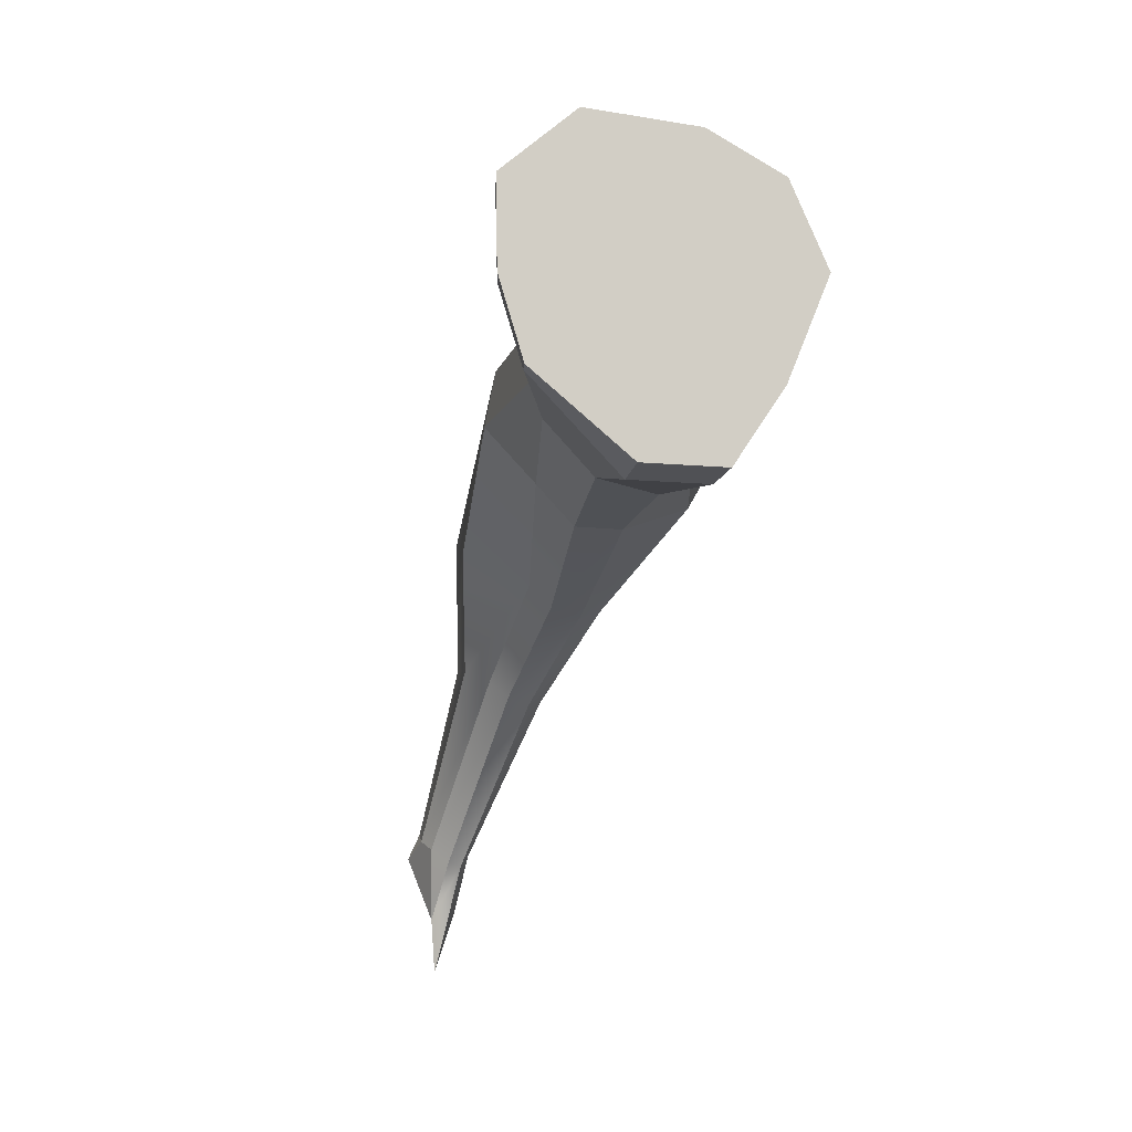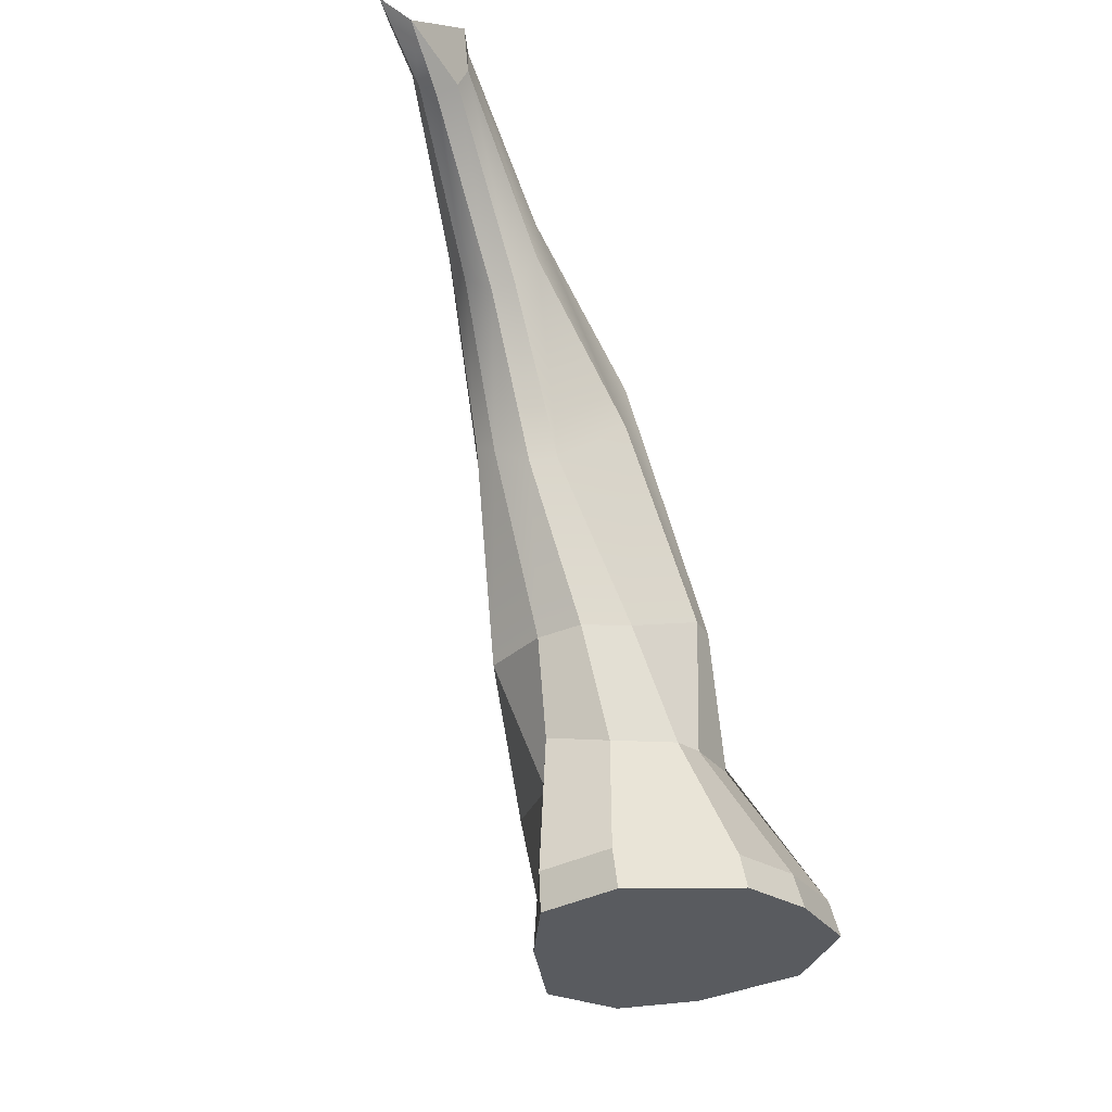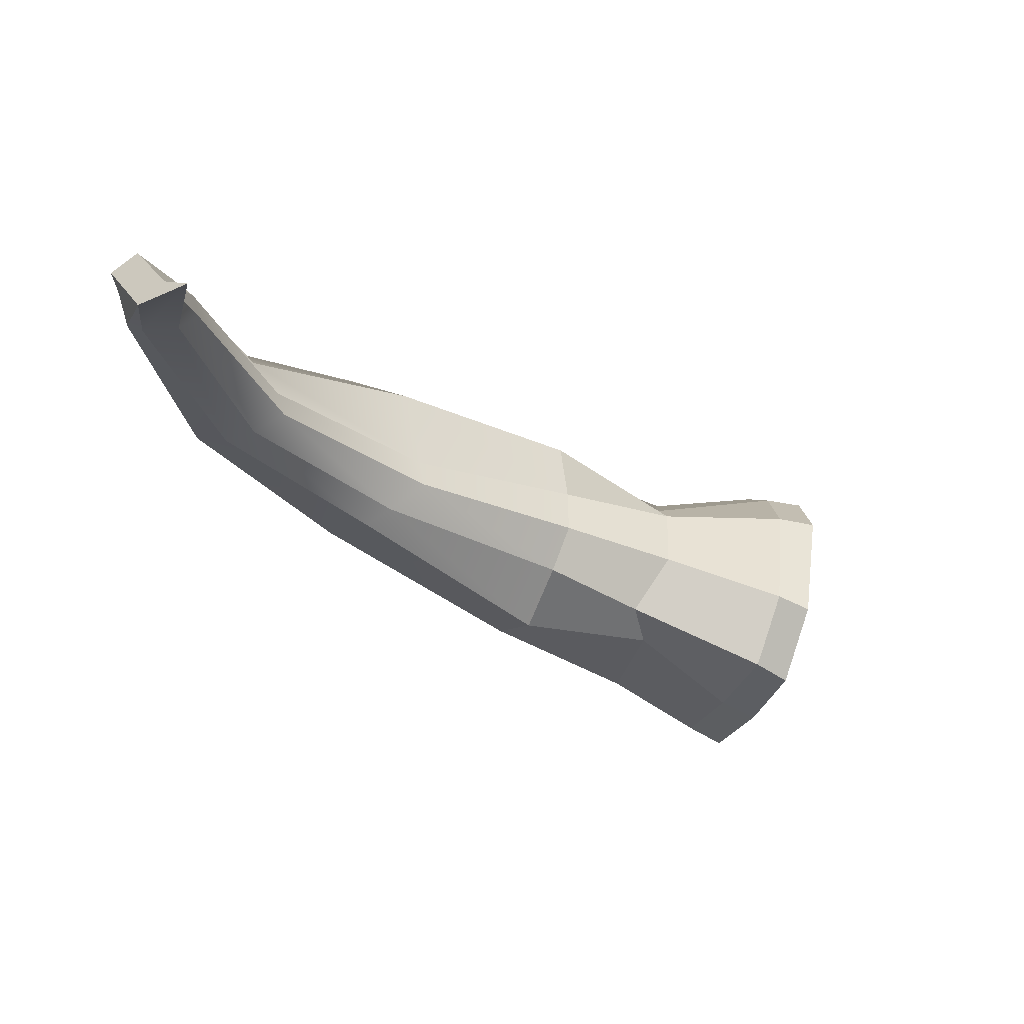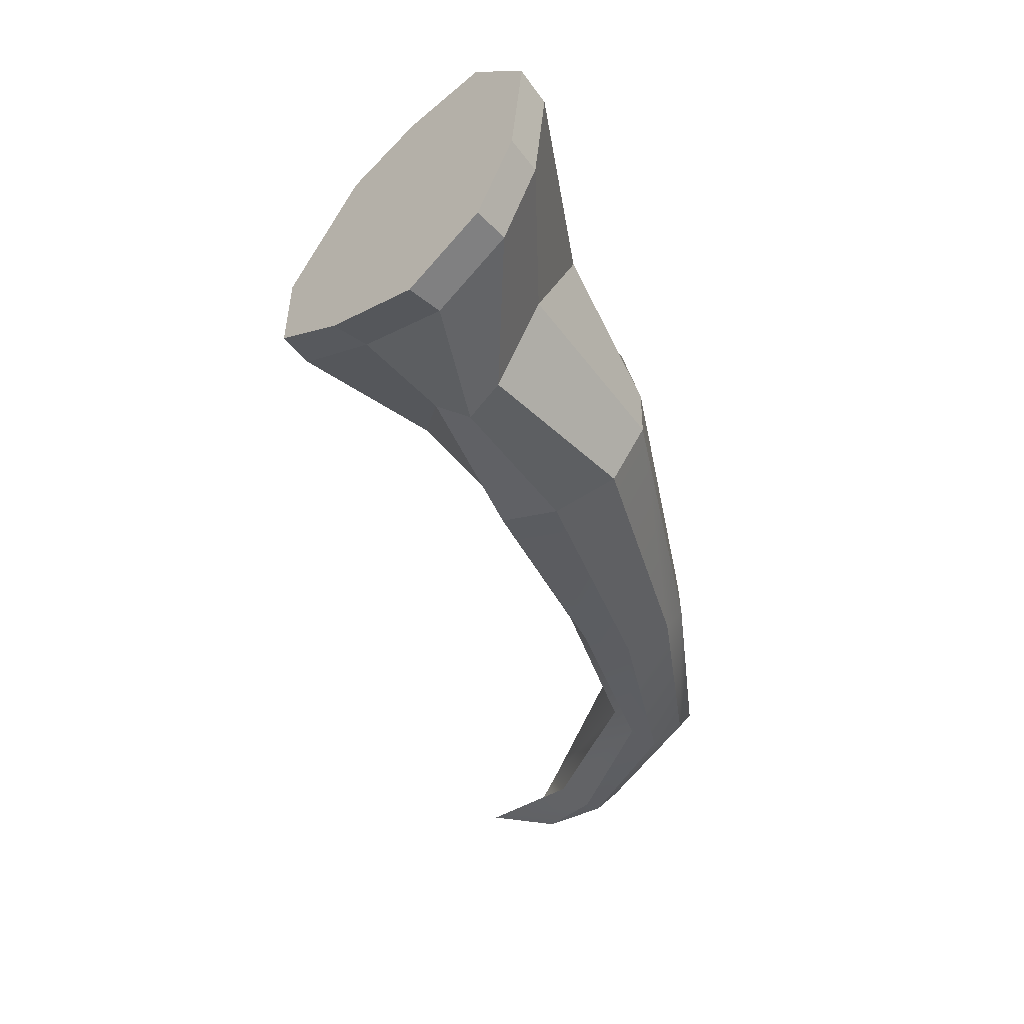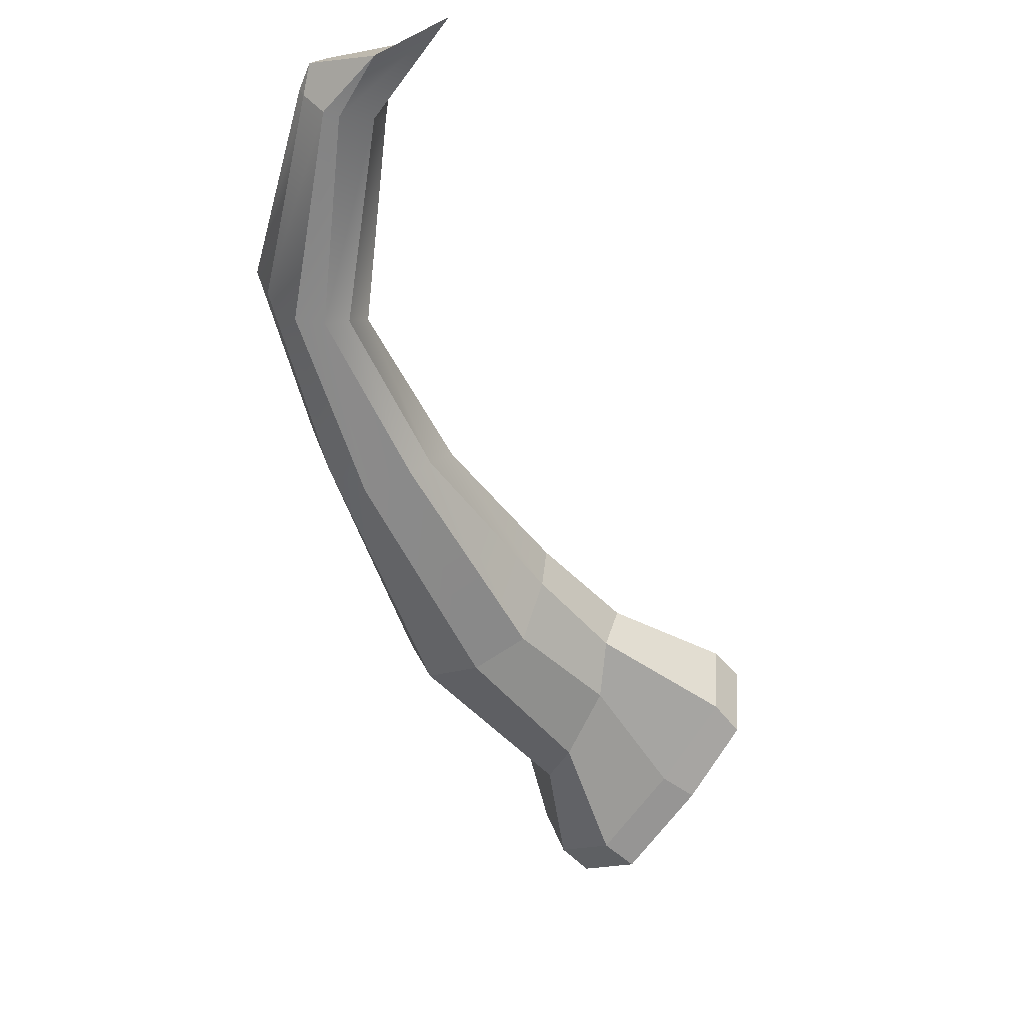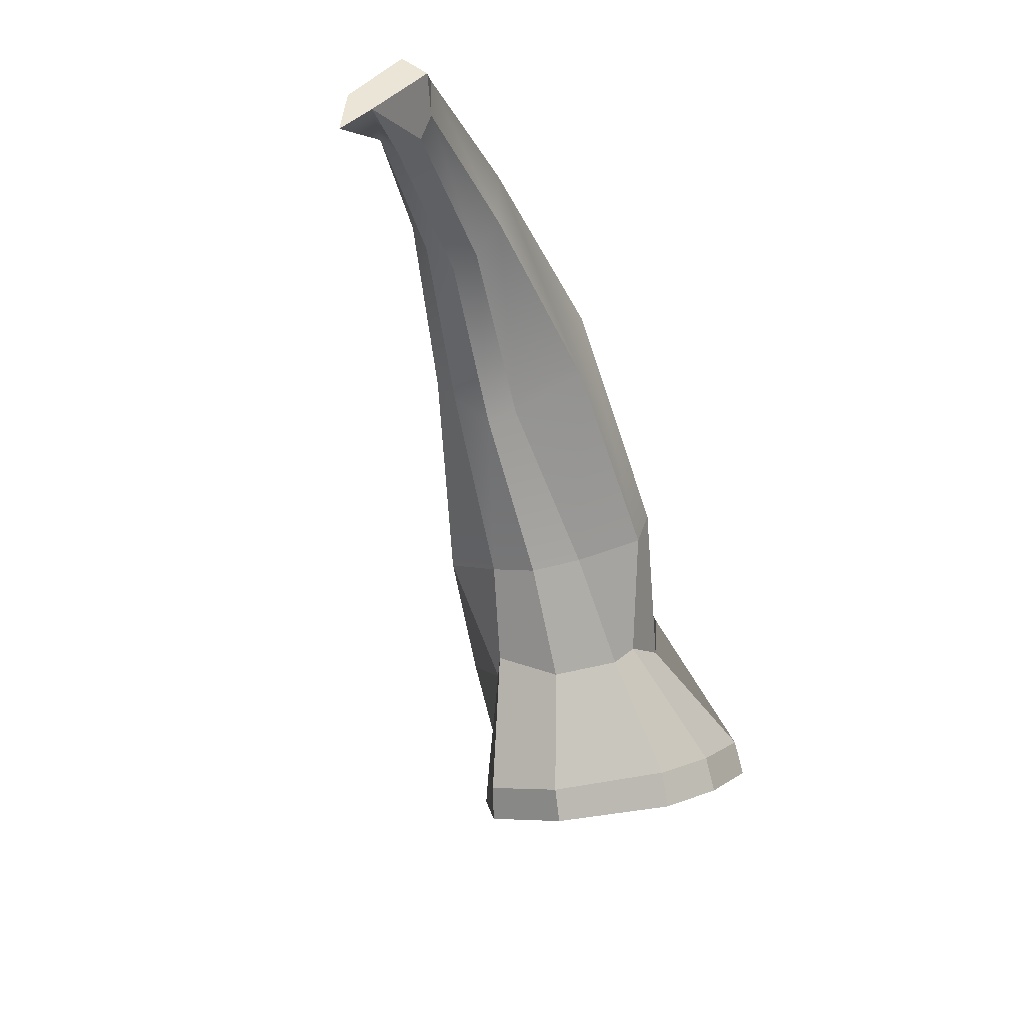
<metadata>
{"format":"obj","ext":"obj","renderer":"f3d","projection":"perspective","resolution":1024,"background":"white","views":[{"elev":-69.9,"azim":113.1,"up":"+Y"},{"elev":-62.6,"azim":-33.8,"up":"+Y"},{"elev":20.5,"azim":-70.2,"up":"+Z"},{"elev":-79.0,"azim":69.6,"up":"+Z"},{"elev":-15.0,"azim":-100.7,"up":"+Z"},{"elev":-23.9,"azim":-35.3,"up":"+Y"}]}
</metadata>
<code>
g SpikeRock4:default1
v -0.6641 -4.107 4.97
v 2.253 -2.812 4.715
v 5.024 -1.211 3.565
v 5.636 0.3749 0.2923
v 3.278 0.8696 -3.278
v 0.6507 0.6013 -5.247
v -2.651 -0.6937 -5.377
v -5.099 -2.812 -2.637
v -6.53 -4.481 0.02126
v -4.983 -4.976 2.78
v -1.172 -2.73 5.262
v 1.604 -1.498 5.019
v 4.279 0.02469 3.966
v 4.883 1.55 0.834
v 2.588 2.013 -2.597
v 0.09631 1.769 -4.491
v -3.06 0.5393 -4.634
v -5.412 -1.5 -1.991
v -7.181 -3.395 0.8826
v -5.714 -3.868 3.508
v -4.167 1.602 5.895
v -2.854 2.63 5.526
v -1.305 2.858 5.211
v -0.5364 4.834 4.365
v -2.041 3.905 -0.08186
v -5.134 3.473 -1.928
v -6.719 2.962 -1.201
v -7.128 1.681 1.221
v -8.442 1.701 3.202
v -6.684 0.7866 4.93
v -7.355 5.114 7.572
v -4.897 6.271 8.624
v -3.526 8.116 7.621
v -4.532 9.201 5.107
v -5.529 9.571 3.472
v -7.467 9.034 1.734
v -9.422 7.417 1.758
v -10.68 5.685 2.779
v -10.19 4.792 5.234
v -9.243 4.422 6.818
v -23.52 13.9 19.6
v -23.38 14.74 20.06
v -23.58 16.06 20.31
v -23.82 16.41 20.21
v -24.11 16.54 19.95
v -24.33 16.41 19.62
v -25.04 15.76 18.69
v -26.97 14.19 20.1
v -27.99 11.69 21.33
v -26.41 13.39 20.86
v -24.3 15.6 21.17
v -25.02 16.29 20.57
v -24.13 13.38 19.02
v -24.73 13.87 18.73
v -25 15.18 18.56
v -13.63 14.11 8.762
v -14.85 12.77 7.531
v -15.18 11.02 8.227
v -14.71 10.18 8.851
v -13.53 9.147 9.615
v -12.54 9.737 10.15
v -10.72 11.09 12.3
v -10.99 13.42 12.8
v -12.43 14.33 11.42
v -13.2 14.71 10.4
v -18.78 17.09 13.99
v -18.41 17.48 14.96
v -17.87 17.21 15.52
v -17.34 16.59 15.72
v -16.84 14.93 15.08
v -17.26 13.75 14.1
v -17.95 13.15 13.5
v -18.95 13.99 13.02
v -19.42 14.97 12.7
v -19.61 16.1 12.73
g SpikeRock4:group3 SpikeRock4:pasted__group SpikeRock4:pasted__pasted__pSphere1 SpikeRock4:pasted__pasted__pSphere1SmoothProxyGroup SpikeRock4:polySurface2 SpikeRock4:polySurface3 SpikeRock4:polySurface1
f 1 2 12 11
f 2 3 13 12
f 3 4 14 13
f 4 5 15 14
f 5 6 16 15
f 6 7 17 16
f 7 8 18 17
f 8 9 19 18
f 9 10 20 19
f 10 1 11 20
f 11 12 22 21
f 12 13 23 22
f 13 14 24 23
f 14 15 25 24
f 15 16 26 25
f 16 17 27 26
f 17 18 28 27
f 18 19 29 28
f 19 20 30 29
f 20 11 21 30
f 21 22 32 31
f 22 23 33 32
f 24 25 35 34
f 25 26 36 35
f 26 27 37 36
f 27 28 38 37
f 28 29 39 38
f 29 30 40 39
f 30 21 31 40
f 61 62 70 71
f 62 63 69 70
f 63 64 68 69
f 64 65 67 68
f 65 56 66 67
f 56 57 75 66
f 57 58 74 75
f 58 59 73 74
f 59 60 72 73
f 60 61 71 72
f 34 33 23 24
f 46 52 45
f 42 51 50 41
f 50 51 52 48 49
f 42 43 51
f 48 52 46 47
f 52 51 43 44 45
f 5 4 3 2 1 10 9 8 7 6
f 53 41 50
f 54 53 50 49
f 55 54 49 48
f 47 55 48
f 36 37 57 56
f 37 38 58 57
f 38 39 59 58
f 39 40 60 59
f 40 31 61 60
f 31 32 62 61
f 32 33 63 62
f 33 34 64 63
f 34 35 65 64
f 35 36 56 65
f 67 66 46 45
f 68 67 45 44
f 69 68 44 43
f 70 69 43 42
f 71 70 42 41
f 72 71 41 53
f 73 72 53 54
f 74 73 54 55
f 75 74 55 47
f 66 75 47 46

</code>
